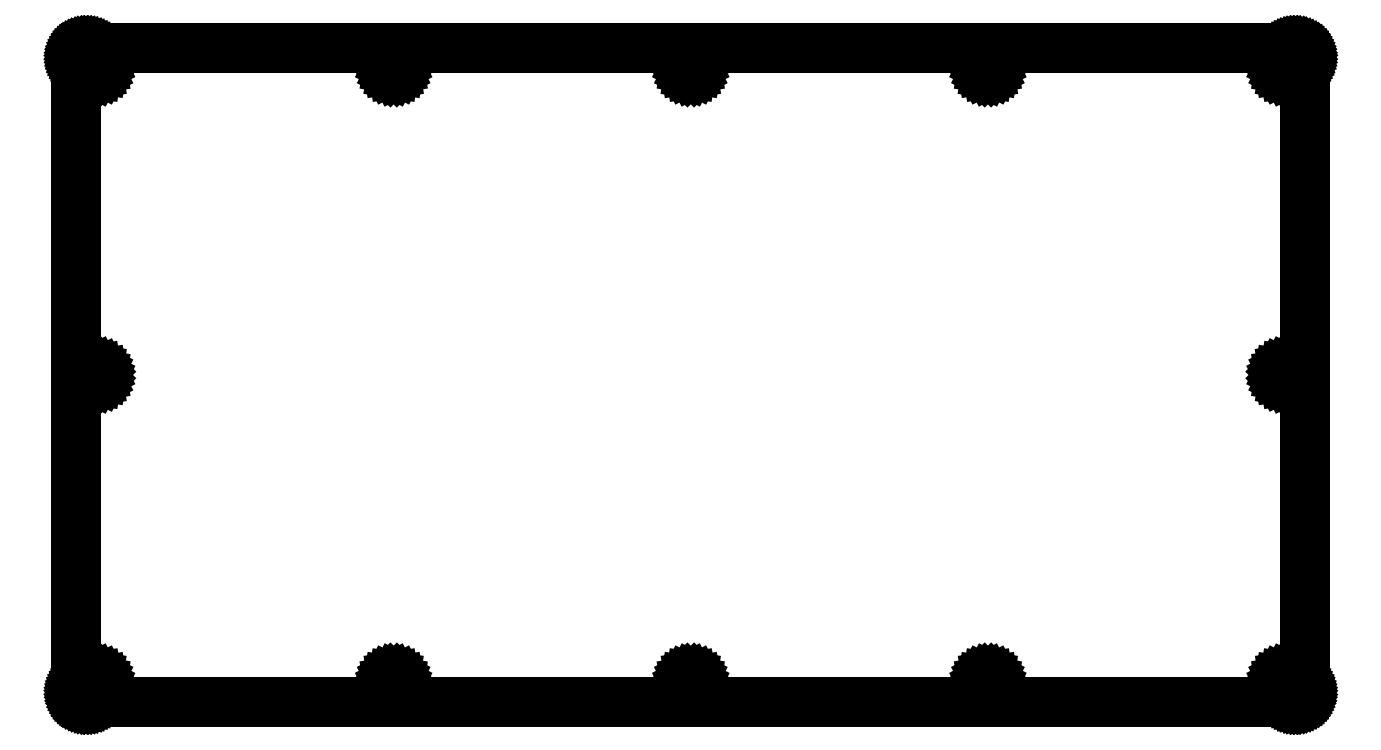
<metadata>
{"format":"dxf","ext":"dxf","renderer":"ezdxf+matplotlib","layout":"modelspace","background":"white","min_lineweight":24,"dpi":150}
</metadata>
<code>
0
SECTION
2
ENTITIES
0
LINE
8
0
10
242.7
20
130.4
30
0
11
242.9
21
130.4
31
0
0
LINE
8
0
10
242.9
20
130.4
30
0
11
243
21
130.4
31
0
0
LINE
8
0
10
243
20
130.4
30
0
11
243.2
21
130.4
31
0
0
LINE
8
0
10
243.2
20
130.4
30
0
11
243.3
21
130.3
31
0
0
LINE
8
0
10
243.3
20
130.3
30
0
11
243.5
21
130.3
31
0
0
LINE
8
0
10
243.5
20
130.3
30
0
11
243.6
21
130.2
31
0
0
LINE
8
0
10
243.6
20
130.2
30
0
11
243.7
21
130.1
31
0
0
LINE
8
0
10
243.7
20
130.1
30
0
11
243.9
21
130.1
31
0
0
LINE
8
0
10
243.9
20
130.1
30
0
11
244
21
130
31
0
0
LINE
8
0
10
244
20
130
30
0
11
244.1
21
129.8
31
0
0
LINE
8
0
10
244.1
20
129.8
30
0
11
244.2
21
129.7
31
0
0
LINE
8
0
10
244.2
20
129.7
30
0
11
244.3
21
129.6
31
0
0
LINE
8
0
10
244.3
20
129.6
30
0
11
244.4
21
129.5
31
0
0
LINE
8
0
10
244.4
20
129.5
30
0
11
244.5
21
129.3
31
0
0
LINE
8
0
10
244.5
20
129.3
30
0
11
244.5
21
129.2
31
0
0
LINE
8
0
10
244.5
20
129.2
30
0
11
244.6
21
129.1
31
0
0
LINE
8
0
10
244.6
20
129.1
30
0
11
244.6
21
128.9
31
0
0
LINE
8
0
10
244.6
20
128.9
30
0
11
244.7
21
128.7
31
0
0
LINE
8
0
10
244.7
20
128.7
30
0
11
244.7
21
128.6
31
0
0
LINE
8
0
10
244.7
20
128.6
30
0
11
244.7
21
128.4
31
0
0
LINE
8
0
10
244.7
20
128.4
30
0
11
244.7
21
2.132
31
0
0
LINE
8
0
10
244.7
20
2.132
30
0
11
244.7
21
1.975
31
0
0
LINE
8
0
10
244.7
20
1.975
30
0
11
244.7
21
1.819
31
0
0
LINE
8
0
10
244.7
20
1.819
30
0
11
244.6
21
1.665
31
0
0
LINE
8
0
10
244.6
20
1.665
30
0
11
244.6
21
1.513
31
0
0
LINE
8
0
10
244.6
20
1.513
30
0
11
244.5
21
1.366
31
0
0
LINE
8
0
10
244.5
20
1.366
30
0
11
244.5
21
1.224
31
0
0
LINE
8
0
10
244.5
20
1.224
30
0
11
244.4
21
1.087
31
0
0
LINE
8
0
10
244.4
20
1.087
30
0
11
244.3
21
0.9564
31
0
0
LINE
8
0
10
244.3
20
0.9564
30
0
11
244.2
21
0.8337
31
0
0
LINE
8
0
10
244.2
20
0.8337
30
0
11
244.1
21
0.718
31
0
0
LINE
8
0
10
244.1
20
0.718
30
0
11
244
21
0.6119
31
0
0
LINE
8
0
10
244
20
0.6119
30
0
11
243.9
21
0.5126
31
0
0
LINE
8
0
10
243.9
20
0.5126
30
0
11
243.7
21
0.4258
31
0
0
LINE
8
0
10
243.7
20
0.4258
30
0
11
243.6
21
0.3486
31
0
0
LINE
8
0
10
243.6
20
0.3486
30
0
11
243.5
21
0.2839
31
0
0
LINE
8
0
10
243.5
20
0.2839
30
0
11
243.3
21
0.2288
31
0
0
LINE
8
0
10
243.3
20
0.2288
30
0
11
243.2
21
0.1874
31
0
0
LINE
8
0
10
243.2
20
0.1874
30
0
11
243
21
0.1557
31
0
0
LINE
8
0
10
243
20
0.1557
30
0
11
242.9
21
0.1378
31
0
0
LINE
8
0
10
242.9
20
0.1378
30
0
11
242.7
21
0.1309
31
0
0
LINE
8
0
10
242.7
20
0.1309
30
0
11
2.096
21
0.1309
31
0
0
LINE
8
0
10
2.096
20
0.1309
30
0
11
1.939
21
0.1378
31
0
0
LINE
8
0
10
1.939
20
0.1378
30
0
11
1.782
21
0.1557
31
0
0
LINE
8
0
10
1.782
20
0.1557
30
0
11
1.629
21
0.1874
31
0
0
LINE
8
0
10
1.629
20
0.1874
30
0
11
1.476
21
0.2288
31
0
0
LINE
8
0
10
1.476
20
0.2288
30
0
11
1.33
21
0.2839
31
0
0
LINE
8
0
10
1.33
20
0.2839
30
0
11
1.188
21
0.3486
31
0
0
LINE
8
0
10
1.188
20
0.3486
30
0
11
1.05
21
0.4258
31
0
0
LINE
8
0
10
1.05
20
0.4258
30
0
11
0.9192
21
0.5126
31
0
0
LINE
8
0
10
0.9192
20
0.5126
30
0
11
0.7965
21
0.6119
31
0
0
LINE
8
0
10
0.7965
20
0.6119
30
0
11
0.6808
21
0.718
31
0
0
LINE
8
0
10
0.6808
20
0.718
30
0
11
0.5746
21
0.8337
31
0
0
LINE
8
0
10
0.5746
20
0.8337
30
0
11
0.4768
21
0.9564
31
0
0
LINE
8
0
10
0.4768
20
0.9564
30
0
11
0.39
21
1.087
31
0
0
LINE
8
0
10
0.39
20
1.087
30
0
11
0.3128
21
1.224
31
0
0
LINE
8
0
10
0.3128
20
1.224
30
0
11
0.248
21
1.366
31
0
0
LINE
8
0
10
0.248
20
1.366
30
0
11
0.1929
21
1.513
31
0
0
LINE
8
0
10
0.1929
20
1.513
30
0
11
0.1502
21
1.665
31
0
0
LINE
8
0
10
0.1502
20
1.665
30
0
11
0.1199
21
1.819
31
0
0
LINE
8
0
10
0.1199
20
1.819
30
0
11
0.102
21
1.975
31
0
0
LINE
8
0
10
0.102
20
1.975
30
0
11
0.09508
21
2.132
31
0
0
LINE
8
0
10
0.09508
20
2.132
30
0
11
0.09508
21
128.4
31
0
0
LINE
8
0
10
0.09508
20
128.4
30
0
11
0.102
21
128.6
31
0
0
LINE
8
0
10
0.102
20
128.6
30
0
11
0.1199
21
128.7
31
0
0
LINE
8
0
10
0.1199
20
128.7
30
0
11
0.1502
21
128.9
31
0
0
LINE
8
0
10
0.1502
20
128.9
30
0
11
0.1929
21
129.1
31
0
0
LINE
8
0
10
0.1929
20
129.1
30
0
11
0.248
21
129.2
31
0
0
LINE
8
0
10
0.248
20
129.2
30
0
11
0.3128
21
129.3
31
0
0
LINE
8
0
10
0.3128
20
129.3
30
0
11
0.39
21
129.5
31
0
0
LINE
8
0
10
0.39
20
129.5
30
0
11
0.4768
21
129.6
31
0
0
LINE
8
0
10
0.4768
20
129.6
30
0
11
0.5746
21
129.7
31
0
0
LINE
8
0
10
0.5746
20
129.7
30
0
11
0.6808
21
129.8
31
0
0
LINE
8
0
10
0.6808
20
129.8
30
0
11
0.7965
21
130
31
0
0
LINE
8
0
10
0.7965
20
130
30
0
11
0.9192
21
130.1
31
0
0
LINE
8
0
10
0.9192
20
130.1
30
0
11
1.05
21
130.1
31
0
0
LINE
8
0
10
1.05
20
130.1
30
0
11
1.188
21
130.2
31
0
0
LINE
8
0
10
1.188
20
130.2
30
0
11
1.33
21
130.3
31
0
0
LINE
8
0
10
1.33
20
130.3
30
0
11
1.476
21
130.3
31
0
0
LINE
8
0
10
1.476
20
130.3
30
0
11
1.629
21
130.4
31
0
0
LINE
8
0
10
1.629
20
130.4
30
0
11
1.782
21
130.4
31
0
0
LINE
8
0
10
1.782
20
130.4
30
0
11
1.939
21
130.4
31
0
0
LINE
8
0
10
1.939
20
130.4
30
0
11
2.096
21
130.4
31
0
0
LINE
8
0
10
2.096
20
130.4
30
0
11
242.7
21
130.4
31
0
0
LINE
8
0
10
3.755
20
5.18
30
0
11
3.448
21
5.022
31
0
0
LINE
8
0
10
3.448
20
5.022
30
0
11
3.204
21
4.778
31
0
0
LINE
8
0
10
3.204
20
4.778
30
0
11
3.048
21
4.472
31
0
0
LINE
8
0
10
3.048
20
4.472
30
0
11
2.994
21
4.131
31
0
0
LINE
8
0
10
2.994
20
4.131
30
0
11
3.048
21
3.792
31
0
0
LINE
8
0
10
3.048
20
3.792
30
0
11
3.204
21
3.485
31
0
0
LINE
8
0
10
3.204
20
3.485
30
0
11
3.448
21
3.243
31
0
0
LINE
8
0
10
3.448
20
3.243
30
0
11
3.755
21
3.085
31
0
0
LINE
8
0
10
3.755
20
3.085
30
0
11
4.094
21
3.032
31
0
0
LINE
8
0
10
4.094
20
3.032
30
0
11
4.435
21
3.085
31
0
0
LINE
8
0
10
4.435
20
3.085
30
0
11
4.742
21
3.243
31
0
0
LINE
8
0
10
4.742
20
3.243
30
0
11
4.984
21
3.485
31
0
0
LINE
8
0
10
4.984
20
3.485
30
0
11
5.141
21
3.792
31
0
0
LINE
8
0
10
5.141
20
3.792
30
0
11
5.194
21
4.131
31
0
0
LINE
8
0
10
5.194
20
4.131
30
0
11
5.141
21
4.472
31
0
0
LINE
8
0
10
5.141
20
4.472
30
0
11
4.984
21
4.778
31
0
0
LINE
8
0
10
4.984
20
4.778
30
0
11
4.742
21
5.022
31
0
0
LINE
8
0
10
4.742
20
5.022
30
0
11
4.435
21
5.18
31
0
0
LINE
8
0
10
4.435
20
5.18
30
0
11
4.094
21
5.231
31
0
0
LINE
8
0
10
4.094
20
5.231
30
0
11
3.755
21
5.18
31
0
0
LINE
8
0
10
62.91
20
5.18
30
0
11
62.6
21
5.022
31
0
0
LINE
8
0
10
62.6
20
5.022
30
0
11
62.35
21
4.778
31
0
0
LINE
8
0
10
62.35
20
4.778
30
0
11
62.2
21
4.472
31
0
0
LINE
8
0
10
62.2
20
4.472
30
0
11
62.15
21
4.131
31
0
0
LINE
8
0
10
62.15
20
4.131
30
0
11
62.2
21
3.792
31
0
0
LINE
8
0
10
62.2
20
3.792
30
0
11
62.35
21
3.485
31
0
0
LINE
8
0
10
62.35
20
3.485
30
0
11
62.6
21
3.243
31
0
0
LINE
8
0
10
62.6
20
3.243
30
0
11
62.91
21
3.085
31
0
0
LINE
8
0
10
62.91
20
3.085
30
0
11
63.24
21
3.032
31
0
0
LINE
8
0
10
63.24
20
3.032
30
0
11
63.59
21
3.085
31
0
0
LINE
8
0
10
63.59
20
3.085
30
0
11
63.89
21
3.243
31
0
0
LINE
8
0
10
63.89
20
3.243
30
0
11
64.14
21
3.485
31
0
0
LINE
8
0
10
64.14
20
3.485
30
0
11
64.29
21
3.792
31
0
0
LINE
8
0
10
64.29
20
3.792
30
0
11
64.35
21
4.131
31
0
0
LINE
8
0
10
64.35
20
4.131
30
0
11
64.29
21
4.472
31
0
0
LINE
8
0
10
64.29
20
4.472
30
0
11
64.14
21
4.778
31
0
0
LINE
8
0
10
64.14
20
4.778
30
0
11
63.89
21
5.022
31
0
0
LINE
8
0
10
63.89
20
5.022
30
0
11
63.59
21
5.18
31
0
0
LINE
8
0
10
63.59
20
5.18
30
0
11
63.24
21
5.231
31
0
0
LINE
8
0
10
63.24
20
5.231
30
0
11
62.91
21
5.18
31
0
0
LINE
8
0
10
122.1
20
5.18
30
0
11
121.7
21
5.022
31
0
0
LINE
8
0
10
121.7
20
5.022
30
0
11
121.5
21
4.778
31
0
0
LINE
8
0
10
121.5
20
4.778
30
0
11
121.3
21
4.472
31
0
0
LINE
8
0
10
121.3
20
4.472
30
0
11
121.3
21
4.131
31
0
0
LINE
8
0
10
121.3
20
4.131
30
0
11
121.3
21
3.792
31
0
0
LINE
8
0
10
121.3
20
3.792
30
0
11
121.5
21
3.485
31
0
0
LINE
8
0
10
121.5
20
3.485
30
0
11
121.7
21
3.243
31
0
0
LINE
8
0
10
121.7
20
3.243
30
0
11
122.1
21
3.085
31
0
0
LINE
8
0
10
122.1
20
3.085
30
0
11
122.4
21
3.032
31
0
0
LINE
8
0
10
122.4
20
3.032
30
0
11
122.7
21
3.085
31
0
0
LINE
8
0
10
122.7
20
3.085
30
0
11
123
21
3.243
31
0
0
LINE
8
0
10
123
20
3.243
30
0
11
123.3
21
3.485
31
0
0
LINE
8
0
10
123.3
20
3.485
30
0
11
123.4
21
3.792
31
0
0
LINE
8
0
10
123.4
20
3.792
30
0
11
123.5
21
4.131
31
0
0
LINE
8
0
10
123.5
20
4.131
30
0
11
123.4
21
4.472
31
0
0
LINE
8
0
10
123.4
20
4.472
30
0
11
123.3
21
4.778
31
0
0
LINE
8
0
10
123.3
20
4.778
30
0
11
123
21
5.022
31
0
0
LINE
8
0
10
123
20
5.022
30
0
11
122.7
21
5.18
31
0
0
LINE
8
0
10
122.7
20
5.18
30
0
11
122.4
21
5.231
31
0
0
LINE
8
0
10
122.4
20
5.231
30
0
11
122.1
21
5.18
31
0
0
LINE
8
0
10
181.2
20
5.18
30
0
11
180.9
21
5.022
31
0
0
LINE
8
0
10
180.9
20
5.022
30
0
11
180.7
21
4.778
31
0
0
LINE
8
0
10
180.7
20
4.778
30
0
11
180.5
21
4.472
31
0
0
LINE
8
0
10
180.5
20
4.472
30
0
11
180.4
21
4.131
31
0
0
LINE
8
0
10
180.4
20
4.131
30
0
11
180.5
21
3.792
31
0
0
LINE
8
0
10
180.5
20
3.792
30
0
11
180.7
21
3.485
31
0
0
LINE
8
0
10
180.7
20
3.485
30
0
11
180.9
21
3.243
31
0
0
LINE
8
0
10
180.9
20
3.243
30
0
11
181.2
21
3.085
31
0
0
LINE
8
0
10
181.2
20
3.085
30
0
11
181.5
21
3.032
31
0
0
LINE
8
0
10
181.5
20
3.032
30
0
11
181.9
21
3.085
31
0
0
LINE
8
0
10
181.9
20
3.085
30
0
11
182.2
21
3.243
31
0
0
LINE
8
0
10
182.2
20
3.243
30
0
11
182.4
21
3.485
31
0
0
LINE
8
0
10
182.4
20
3.485
30
0
11
182.6
21
3.792
31
0
0
LINE
8
0
10
182.6
20
3.792
30
0
11
182.6
21
4.131
31
0
0
LINE
8
0
10
182.6
20
4.131
30
0
11
182.6
21
4.472
31
0
0
LINE
8
0
10
182.6
20
4.472
30
0
11
182.4
21
4.778
31
0
0
LINE
8
0
10
182.4
20
4.778
30
0
11
182.2
21
5.022
31
0
0
LINE
8
0
10
182.2
20
5.022
30
0
11
181.9
21
5.18
31
0
0
LINE
8
0
10
181.9
20
5.18
30
0
11
181.5
21
5.231
31
0
0
LINE
8
0
10
181.5
20
5.231
30
0
11
181.2
21
5.18
31
0
0
LINE
8
0
10
240.4
20
5.18
30
0
11
240.1
21
5.022
31
0
0
LINE
8
0
10
240.1
20
5.022
30
0
11
239.8
21
4.778
31
0
0
LINE
8
0
10
239.8
20
4.778
30
0
11
239.6
21
4.472
31
0
0
LINE
8
0
10
239.6
20
4.472
30
0
11
239.6
21
4.131
31
0
0
LINE
8
0
10
239.6
20
4.131
30
0
11
239.6
21
3.792
31
0
0
LINE
8
0
10
239.6
20
3.792
30
0
11
239.8
21
3.485
31
0
0
LINE
8
0
10
239.8
20
3.485
30
0
11
240.1
21
3.243
31
0
0
LINE
8
0
10
240.1
20
3.243
30
0
11
240.4
21
3.085
31
0
0
LINE
8
0
10
240.4
20
3.085
30
0
11
240.7
21
3.032
31
0
0
LINE
8
0
10
240.7
20
3.032
30
0
11
241
21
3.085
31
0
0
LINE
8
0
10
241
20
3.085
30
0
11
241.3
21
3.243
31
0
0
LINE
8
0
10
241.3
20
3.243
30
0
11
241.6
21
3.485
31
0
0
LINE
8
0
10
241.6
20
3.485
30
0
11
241.7
21
3.792
31
0
0
LINE
8
0
10
241.7
20
3.792
30
0
11
241.8
21
4.131
31
0
0
LINE
8
0
10
241.8
20
4.131
30
0
11
241.7
21
4.472
31
0
0
LINE
8
0
10
241.7
20
4.472
30
0
11
241.6
21
4.778
31
0
0
LINE
8
0
10
241.6
20
4.778
30
0
11
241.3
21
5.022
31
0
0
LINE
8
0
10
241.3
20
5.022
30
0
11
241
21
5.18
31
0
0
LINE
8
0
10
241
20
5.18
30
0
11
240.7
21
5.231
31
0
0
LINE
8
0
10
240.7
20
5.231
30
0
11
240.4
21
5.18
31
0
0
LINE
8
0
10
3.755
20
66.33
30
0
11
3.448
21
66.17
31
0
0
LINE
8
0
10
3.448
20
66.17
30
0
11
3.204
21
65.93
31
0
0
LINE
8
0
10
3.204
20
65.93
30
0
11
3.048
21
65.62
31
0
0
LINE
8
0
10
3.048
20
65.62
30
0
11
2.994
21
65.28
31
0
0
LINE
8
0
10
2.994
20
65.28
30
0
11
3.048
21
64.94
31
0
0
LINE
8
0
10
3.048
20
64.94
30
0
11
3.204
21
64.64
31
0
0
LINE
8
0
10
3.204
20
64.64
30
0
11
3.448
21
64.39
31
0
0
LINE
8
0
10
3.448
20
64.39
30
0
11
3.755
21
64.24
31
0
0
LINE
8
0
10
3.755
20
64.24
30
0
11
4.094
21
64.18
31
0
0
LINE
8
0
10
4.094
20
64.18
30
0
11
4.435
21
64.24
31
0
0
LINE
8
0
10
4.435
20
64.24
30
0
11
4.742
21
64.39
31
0
0
LINE
8
0
10
4.742
20
64.39
30
0
11
4.984
21
64.64
31
0
0
LINE
8
0
10
4.984
20
64.64
30
0
11
5.141
21
64.94
31
0
0
LINE
8
0
10
5.141
20
64.94
30
0
11
5.194
21
65.28
31
0
0
LINE
8
0
10
5.194
20
65.28
30
0
11
5.141
21
65.62
31
0
0
LINE
8
0
10
5.141
20
65.62
30
0
11
4.984
21
65.93
31
0
0
LINE
8
0
10
4.984
20
65.93
30
0
11
4.742
21
66.17
31
0
0
LINE
8
0
10
4.742
20
66.17
30
0
11
4.435
21
66.33
31
0
0
LINE
8
0
10
4.435
20
66.33
30
0
11
4.094
21
66.38
31
0
0
LINE
8
0
10
4.094
20
66.38
30
0
11
3.755
21
66.33
31
0
0
LINE
8
0
10
240.4
20
66.33
30
0
11
240.1
21
66.17
31
0
0
LINE
8
0
10
240.1
20
66.17
30
0
11
239.8
21
65.93
31
0
0
LINE
8
0
10
239.8
20
65.93
30
0
11
239.6
21
65.62
31
0
0
LINE
8
0
10
239.6
20
65.62
30
0
11
239.6
21
65.28
31
0
0
LINE
8
0
10
239.6
20
65.28
30
0
11
239.6
21
64.94
31
0
0
LINE
8
0
10
239.6
20
64.94
30
0
11
239.8
21
64.64
31
0
0
LINE
8
0
10
239.8
20
64.64
30
0
11
240.1
21
64.39
31
0
0
LINE
8
0
10
240.1
20
64.39
30
0
11
240.4
21
64.24
31
0
0
LINE
8
0
10
240.4
20
64.24
30
0
11
240.7
21
64.18
31
0
0
LINE
8
0
10
240.7
20
64.18
30
0
11
241
21
64.24
31
0
0
LINE
8
0
10
241
20
64.24
30
0
11
241.3
21
64.39
31
0
0
LINE
8
0
10
241.3
20
64.39
30
0
11
241.6
21
64.64
31
0
0
LINE
8
0
10
241.6
20
64.64
30
0
11
241.7
21
64.94
31
0
0
LINE
8
0
10
241.7
20
64.94
30
0
11
241.8
21
65.28
31
0
0
LINE
8
0
10
241.8
20
65.28
30
0
11
241.7
21
65.62
31
0
0
LINE
8
0
10
241.7
20
65.62
30
0
11
241.6
21
65.93
31
0
0
LINE
8
0
10
241.6
20
65.93
30
0
11
241.3
21
66.17
31
0
0
LINE
8
0
10
241.3
20
66.17
30
0
11
241
21
66.33
31
0
0
LINE
8
0
10
241
20
66.33
30
0
11
240.7
21
66.38
31
0
0
LINE
8
0
10
240.7
20
66.38
30
0
11
240.4
21
66.33
31
0
0
LINE
8
0
10
3.755
20
127.5
30
0
11
3.448
21
127.3
31
0
0
LINE
8
0
10
3.448
20
127.3
30
0
11
3.204
21
127.1
31
0
0
LINE
8
0
10
3.204
20
127.1
30
0
11
3.048
21
126.8
31
0
0
LINE
8
0
10
3.048
20
126.8
30
0
11
2.994
21
126.4
31
0
0
LINE
8
0
10
2.994
20
126.4
30
0
11
3.048
21
126.1
31
0
0
LINE
8
0
10
3.048
20
126.1
30
0
11
3.204
21
125.8
31
0
0
LINE
8
0
10
3.204
20
125.8
30
0
11
3.448
21
125.5
31
0
0
LINE
8
0
10
3.448
20
125.5
30
0
11
3.755
21
125.4
31
0
0
LINE
8
0
10
3.755
20
125.4
30
0
11
4.094
21
125.3
31
0
0
LINE
8
0
10
4.094
20
125.3
30
0
11
4.435
21
125.4
31
0
0
LINE
8
0
10
4.435
20
125.4
30
0
11
4.742
21
125.5
31
0
0
LINE
8
0
10
4.742
20
125.5
30
0
11
4.984
21
125.8
31
0
0
LINE
8
0
10
4.984
20
125.8
30
0
11
5.141
21
126.1
31
0
0
LINE
8
0
10
5.141
20
126.1
30
0
11
5.194
21
126.4
31
0
0
LINE
8
0
10
5.194
20
126.4
30
0
11
5.141
21
126.8
31
0
0
LINE
8
0
10
5.141
20
126.8
30
0
11
4.984
21
127.1
31
0
0
LINE
8
0
10
4.984
20
127.1
30
0
11
4.742
21
127.3
31
0
0
LINE
8
0
10
4.742
20
127.3
30
0
11
4.435
21
127.5
31
0
0
LINE
8
0
10
4.435
20
127.5
30
0
11
4.094
21
127.5
31
0
0
LINE
8
0
10
4.094
20
127.5
30
0
11
3.755
21
127.5
31
0
0
LINE
8
0
10
240.4
20
127.5
30
0
11
240.1
21
127.3
31
0
0
LINE
8
0
10
240.1
20
127.3
30
0
11
239.8
21
127.1
31
0
0
LINE
8
0
10
239.8
20
127.1
30
0
11
239.6
21
126.8
31
0
0
LINE
8
0
10
239.6
20
126.8
30
0
11
239.6
21
126.4
31
0
0
LINE
8
0
10
239.6
20
126.4
30
0
11
239.6
21
126.1
31
0
0
LINE
8
0
10
239.6
20
126.1
30
0
11
239.8
21
125.8
31
0
0
LINE
8
0
10
239.8
20
125.8
30
0
11
240.1
21
125.5
31
0
0
LINE
8
0
10
240.1
20
125.5
30
0
11
240.4
21
125.4
31
0
0
LINE
8
0
10
240.4
20
125.4
30
0
11
240.7
21
125.3
31
0
0
LINE
8
0
10
240.7
20
125.3
30
0
11
241
21
125.4
31
0
0
LINE
8
0
10
241
20
125.4
30
0
11
241.3
21
125.5
31
0
0
LINE
8
0
10
241.3
20
125.5
30
0
11
241.6
21
125.8
31
0
0
LINE
8
0
10
241.6
20
125.8
30
0
11
241.7
21
126.1
31
0
0
LINE
8
0
10
241.7
20
126.1
30
0
11
241.8
21
126.4
31
0
0
LINE
8
0
10
241.8
20
126.4
30
0
11
241.7
21
126.8
31
0
0
LINE
8
0
10
241.7
20
126.8
30
0
11
241.6
21
127.1
31
0
0
LINE
8
0
10
241.6
20
127.1
30
0
11
241.3
21
127.3
31
0
0
LINE
8
0
10
241.3
20
127.3
30
0
11
241
21
127.5
31
0
0
LINE
8
0
10
241
20
127.5
30
0
11
240.7
21
127.5
31
0
0
LINE
8
0
10
240.7
20
127.5
30
0
11
240.4
21
127.5
31
0
0
LINE
8
0
10
181.2
20
127.5
30
0
11
180.9
21
127.3
31
0
0
LINE
8
0
10
180.9
20
127.3
30
0
11
180.7
21
127.1
31
0
0
LINE
8
0
10
180.7
20
127.1
30
0
11
180.5
21
126.8
31
0
0
LINE
8
0
10
180.5
20
126.8
30
0
11
180.4
21
126.4
31
0
0
LINE
8
0
10
180.4
20
126.4
30
0
11
180.5
21
126.1
31
0
0
LINE
8
0
10
180.5
20
126.1
30
0
11
180.7
21
125.8
31
0
0
LINE
8
0
10
180.7
20
125.8
30
0
11
180.9
21
125.5
31
0
0
LINE
8
0
10
180.9
20
125.5
30
0
11
181.2
21
125.4
31
0
0
LINE
8
0
10
181.2
20
125.4
30
0
11
181.5
21
125.3
31
0
0
LINE
8
0
10
181.5
20
125.3
30
0
11
181.9
21
125.4
31
0
0
LINE
8
0
10
181.9
20
125.4
30
0
11
182.2
21
125.5
31
0
0
LINE
8
0
10
182.2
20
125.5
30
0
11
182.4
21
125.8
31
0
0
LINE
8
0
10
182.4
20
125.8
30
0
11
182.6
21
126.1
31
0
0
LINE
8
0
10
182.6
20
126.1
30
0
11
182.6
21
126.4
31
0
0
LINE
8
0
10
182.6
20
126.4
30
0
11
182.6
21
126.8
31
0
0
LINE
8
0
10
182.6
20
126.8
30
0
11
182.4
21
127.1
31
0
0
LINE
8
0
10
182.4
20
127.1
30
0
11
182.2
21
127.3
31
0
0
LINE
8
0
10
182.2
20
127.3
30
0
11
181.9
21
127.5
31
0
0
LINE
8
0
10
181.9
20
127.5
30
0
11
181.5
21
127.5
31
0
0
LINE
8
0
10
181.5
20
127.5
30
0
11
181.2
21
127.5
31
0
0
LINE
8
0
10
122.1
20
127.5
30
0
11
121.7
21
127.3
31
0
0
LINE
8
0
10
121.7
20
127.3
30
0
11
121.5
21
127.1
31
0
0
LINE
8
0
10
121.5
20
127.1
30
0
11
121.3
21
126.8
31
0
0
LINE
8
0
10
121.3
20
126.8
30
0
11
121.3
21
126.4
31
0
0
LINE
8
0
10
121.3
20
126.4
30
0
11
121.3
21
126.1
31
0
0
LINE
8
0
10
121.3
20
126.1
30
0
11
121.5
21
125.8
31
0
0
LINE
8
0
10
121.5
20
125.8
30
0
11
121.7
21
125.5
31
0
0
LINE
8
0
10
121.7
20
125.5
30
0
11
122.1
21
125.4
31
0
0
LINE
8
0
10
122.1
20
125.4
30
0
11
122.4
21
125.3
31
0
0
LINE
8
0
10
122.4
20
125.3
30
0
11
122.7
21
125.4
31
0
0
LINE
8
0
10
122.7
20
125.4
30
0
11
123
21
125.5
31
0
0
LINE
8
0
10
123
20
125.5
30
0
11
123.3
21
125.8
31
0
0
LINE
8
0
10
123.3
20
125.8
30
0
11
123.4
21
126.1
31
0
0
LINE
8
0
10
123.4
20
126.1
30
0
11
123.5
21
126.4
31
0
0
LINE
8
0
10
123.5
20
126.4
30
0
11
123.4
21
126.8
31
0
0
LINE
8
0
10
123.4
20
126.8
30
0
11
123.3
21
127.1
31
0
0
LINE
8
0
10
123.3
20
127.1
30
0
11
123
21
127.3
31
0
0
LINE
8
0
10
123
20
127.3
30
0
11
122.7
21
127.5
31
0
0
LINE
8
0
10
122.7
20
127.5
30
0
11
122.4
21
127.5
31
0
0
LINE
8
0
10
122.4
20
127.5
30
0
11
122.1
21
127.5
31
0
0
LINE
8
0
10
62.91
20
127.5
30
0
11
62.6
21
127.3
31
0
0
LINE
8
0
10
62.6
20
127.3
30
0
11
62.35
21
127.1
31
0
0
LINE
8
0
10
62.35
20
127.1
30
0
11
62.2
21
126.8
31
0
0
LINE
8
0
10
62.2
20
126.8
30
0
11
62.15
21
126.4
31
0
0
LINE
8
0
10
62.15
20
126.4
30
0
11
62.2
21
126.1
31
0
0
LINE
8
0
10
62.2
20
126.1
30
0
11
62.35
21
125.8
31
0
0
LINE
8
0
10
62.35
20
125.8
30
0
11
62.6
21
125.5
31
0
0
LINE
8
0
10
62.6
20
125.5
30
0
11
62.91
21
125.4
31
0
0
LINE
8
0
10
62.91
20
125.4
30
0
11
63.24
21
125.3
31
0
0
LINE
8
0
10
63.24
20
125.3
30
0
11
63.59
21
125.4
31
0
0
LINE
8
0
10
63.59
20
125.4
30
0
11
63.89
21
125.5
31
0
0
LINE
8
0
10
63.89
20
125.5
30
0
11
64.14
21
125.8
31
0
0
LINE
8
0
10
64.14
20
125.8
30
0
11
64.29
21
126.1
31
0
0
LINE
8
0
10
64.29
20
126.1
30
0
11
64.35
21
126.4
31
0
0
LINE
8
0
10
64.35
20
126.4
30
0
11
64.29
21
126.8
31
0
0
LINE
8
0
10
64.29
20
126.8
30
0
11
64.14
21
127.1
31
0
0
LINE
8
0
10
64.14
20
127.1
30
0
11
63.89
21
127.3
31
0
0
LINE
8
0
10
63.89
20
127.3
30
0
11
63.59
21
127.5
31
0
0
LINE
8
0
10
63.59
20
127.5
30
0
11
63.24
21
127.5
31
0
0
LINE
8
0
10
63.24
20
127.5
30
0
11
62.91
21
127.5
31
0
0
ENDSEC
0
EOF

</code>
